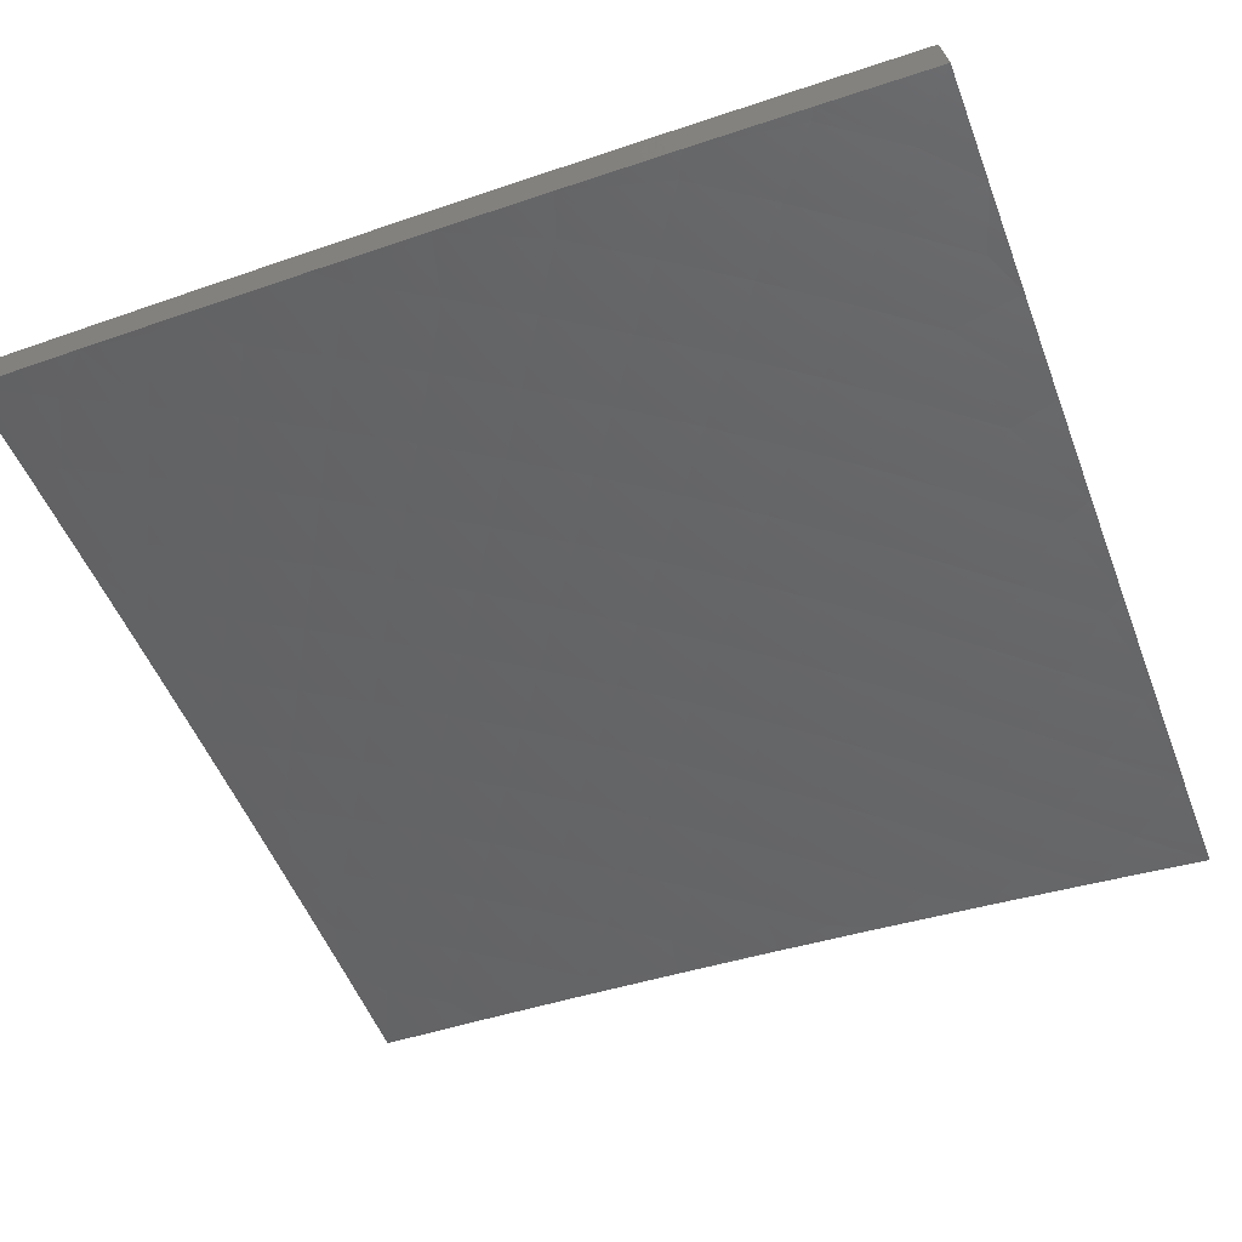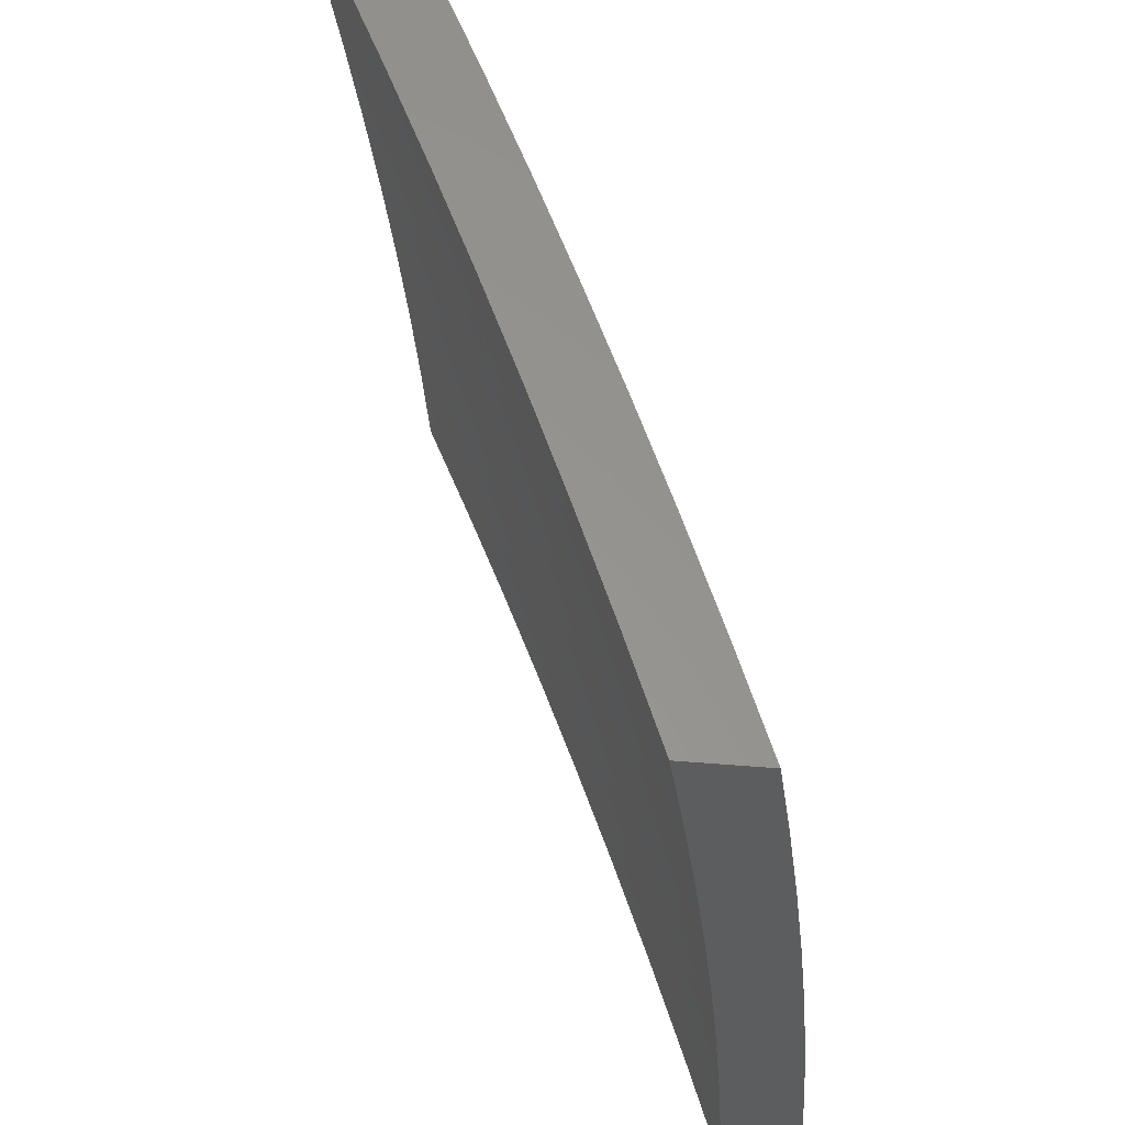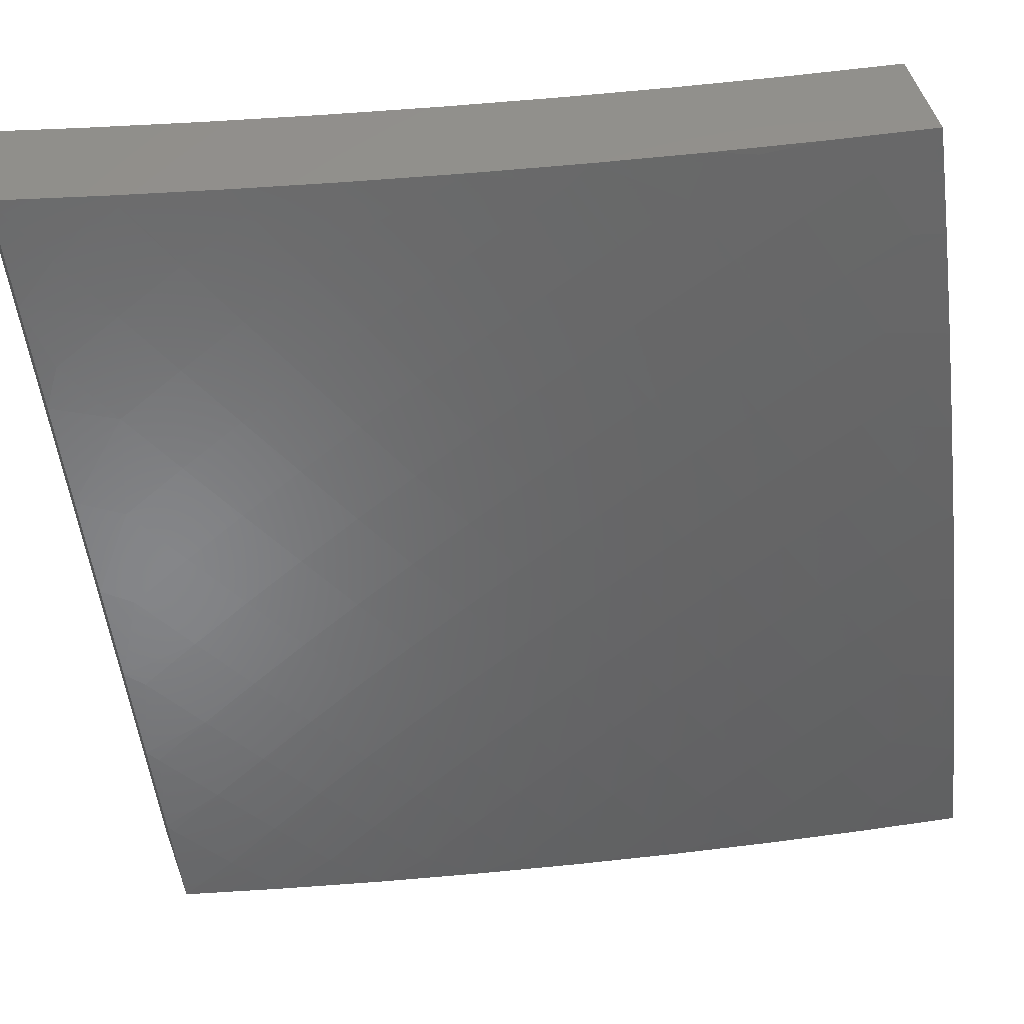
<metadata>
{"format":"stl","ext":"stl","renderer":"f3d","projection":"perspective","resolution":1024,"background":"white","views":[{"elev":-69.9,"azim":-158.8,"up":"+Z"},{"elev":-31.4,"azim":-98.8,"up":"+Y"},{"elev":57.1,"azim":-20.1,"up":"+Y"}]}
</metadata>
<code>
# stl→obj: 326 verts, 648 faces
v -2.126 3 10.76
v -2.098 3.041 10.75
v -2 3 10.78
v -2.035 3.082 10.75
v -2 3.127 10.74
v -2.084 3.155 10.72
v -2.019 3.195 10.72
v -2.132 3.228 10.68
v -2.066 3.269 10.68
v -2.18 3.301 10.65
v -2.113 3.343 10.65
v -2.229 3.374 10.61
v -2.159 3.417 10.61
v -2.277 3.447 10.57
v -2.206 3.491 10.57
v -2.325 3.52 10.53
v -2.253 3.564 10.53
v -2.373 3.592 10.5
v -2.299 3.638 10.5
v -2.42 3.665 10.46
v -2.345 3.711 10.46
v -2.468 3.737 10.42
v -2.392 3.784 10.42
v -2.516 3.809 10.37
v -2.438 3.857 10.37
v -2.563 3.881 10.33
v -2.484 3.93 10.33
v -2.611 3.953 10.29
v -2.503 4 10.3
v -2.628 4 10.26
v -2.691 3.901 10.29
v -2.74 3.972 10.25
v -2.82 3.917 10.25
v -2.753 4 10.23
v -2.87 3.987 10.2
v -2.877 4 10.19
v -2.951 3.93 10.2
v -3 4 10.16
v -3 3.877 10.21
v -2.9 3.862 10.25
v -2.979 3.804 10.25
v -2.926 3.736 10.29
v -3 3.754 10.26
v -3 3.63 10.31
v -2.947 3.611 10.33
v -3 3.505 10.36
v -2.893 3.544 10.37
v -2.965 3.487 10.37
v -2.838 3.477 10.42
v -2.909 3.421 10.42
v -2.783 3.41 10.46
v -2.853 3.355 10.46
v -2.728 3.343 10.5
v -2.796 3.288 10.5
v -2.673 3.275 10.53
v -2.74 3.222 10.53
v -2.618 3.207 10.57
v -2.683 3.155 10.57
v -2.562 3.14 10.61
v -2.626 3.089 10.61
v -2.507 3.072 10.65
v -2.57 3.022 10.65
v -2.503 3 10.67
v -2.628 3 10.64
v -2.211 3.071 10.72
v -2.252 3 10.73
v -2.273 3.028 10.72
v -2.378 3 10.7
v -2.326 3.098 10.68
v -2.389 3.051 10.68
v -2.378 3.168 10.65
v -2.443 3.12 10.65
v -2.431 3.238 10.61
v -2.497 3.189 10.61
v -2.484 3.308 10.57
v -2.551 3.258 10.57
v -2.536 3.378 10.53
v -2.605 3.327 10.53
v -2.588 3.447 10.5
v -2.659 3.396 10.5
v -2.641 3.517 10.46
v -2.712 3.464 10.46
v -2.693 3.586 10.42
v -2.766 3.532 10.42
v -2.745 3.655 10.37
v -2.819 3.6 10.37
v -2.797 3.724 10.33
v -2.872 3.668 10.33
v -2.848 3.793 10.29
v -2.451 3.004 10.68
v -2.752 3 10.6
v -2.689 3.036 10.61
v -2.876 3 10.57
v -2.811 3.047 10.57
v -2.748 3.102 10.57
v -3 3 10.53
v -2.934 3.054 10.53
v -2.87 3.112 10.53
v -2.994 3.117 10.5
v -3 3.127 10.49
v -2.929 3.176 10.5
v -2.988 3.24 10.46
v -2.863 3.233 10.5
v -2.921 3.298 10.46
v -3 3.254 10.45
v -2.979 3.363 10.42
v -3 3.38 10.4
v -2.403 3.978 10.33
v -2.378 4 10.33
v -2.359 3.904 10.37
v -2.279 3.949 10.37
v -2.236 3.874 10.42
v -2.158 3.916 10.42
v -2.116 3.841 10.46
v -2.038 3.881 10.46
v -2.074 3.765 10.5
v -2 3.754 10.52
v -2.032 3.689 10.53
v -2 3.63 10.56
v -2.106 3.649 10.53
v -2.063 3.573 10.57
v -2.18 3.607 10.53
v -2.135 3.533 10.57
v -2.252 4 10.36
v -2.199 3.992 10.37
v -2.126 4 10.39
v -2.078 3.957 10.42
v -2 4 10.41
v -2 3.877 10.47
v -2 3.505 10.61
v -2.019 3.498 10.61
v -2.09 3.458 10.61
v -2 3.379 10.66
v -2.044 3.383 10.65
v -2 3.254 10.7
v -2.642 3.83 10.33
v -2.77 3.848 10.29
v -2.72 3.778 10.33
v -2.593 3.759 10.37
v -2.669 3.708 10.37
v -2.544 3.688 10.42
v -2.619 3.638 10.42
v -2.495 3.617 10.46
v -2.568 3.567 10.46
v -2.445 3.545 10.5
v -2.517 3.497 10.5
v -2.396 3.474 10.53
v -2.467 3.426 10.53
v -2.347 3.402 10.57
v -2.416 3.355 10.57
v -2.297 3.33 10.61
v -2.365 3.285 10.61
v -2.247 3.258 10.65
v -2.313 3.214 10.65
v -2.198 3.186 10.68
v -2.262 3.142 10.68
v -2.148 3.114 10.72
v -2.805 3.167 10.53
v -2.314 3.83 10.42
v -2.27 3.756 10.46
v -2.193 3.799 10.46
v -2.225 3.682 10.5
v -2.15 3.724 10.5
v -2.876 3 10.67
v -2.933 3.054 10.63
v -3 3 10.63
v -2.994 3.117 10.59
v -3 3.127 10.59
v -2.929 3.176 10.59
v -2.988 3.24 10.56
v -2.863 3.233 10.59
v -2.921 3.298 10.56
v -2.852 3.355 10.56
v -2.909 3.421 10.52
v -2.838 3.477 10.52
v -2.892 3.544 10.47
v -2.819 3.6 10.47
v -2.872 3.668 10.43
v -2.796 3.724 10.43
v -2.848 3.793 10.39
v -2.77 3.848 10.39
v -2.82 3.917 10.35
v -2.74 3.972 10.35
v -2.753 4 10.33
v -2.628 4 10.37
v -2.691 3.901 10.39
v -2.611 3.953 10.39
v -2.642 3.83 10.43
v -2.563 3.881 10.43
v -2.593 3.759 10.47
v -2.516 3.809 10.47
v -2.544 3.688 10.52
v -2.468 3.737 10.52
v -2.495 3.617 10.56
v -2.42 3.665 10.56
v -2.445 3.545 10.59
v -2.373 3.592 10.59
v -2.396 3.474 10.63
v -2.325 3.52 10.63
v -2.346 3.402 10.67
v -2.277 3.447 10.67
v -2.297 3.33 10.71
v -2.228 3.374 10.71
v -2.247 3.258 10.74
v -2.18 3.301 10.74
v -2.197 3.186 10.78
v -2.132 3.228 10.78
v -2.148 3.114 10.81
v -2.084 3.155 10.81
v -2.098 3.041 10.85
v -2.035 3.082 10.85
v -2 3 10.88
v -2 3.127 10.84
v -2.752 3 10.7
v -2.811 3.047 10.67
v -2.87 3.112 10.63
v -2.628 3 10.73
v -2.689 3.036 10.71
v -2.747 3.102 10.67
v -2.503 3 10.77
v -2.569 3.022 10.74
v -2.626 3.089 10.71
v -2.683 3.155 10.67
v -2.74 3.222 10.63
v -2.805 3.167 10.63
v -2.796 3.288 10.59
v -2.378 3 10.8
v -2.451 3.004 10.78
v -2.507 3.072 10.74
v -2.562 3.14 10.71
v -2.618 3.207 10.67
v -2.673 3.275 10.63
v -2.728 3.342 10.59
v -2.783 3.41 10.56
v -2.252 3 10.83
v -2.273 3.028 10.81
v -2.389 3.051 10.78
v -2.443 3.12 10.74
v -2.497 3.189 10.71
v -2.551 3.258 10.67
v -2.605 3.327 10.63
v -2.659 3.395 10.59
v -2.712 3.464 10.56
v -2.766 3.532 10.52
v -2.211 3.071 10.81
v -2.126 3 10.85
v -2 3.253 10.8
v -2.019 3.195 10.81
v -2.066 3.269 10.78
v -2 3.379 10.75
v -2.044 3.383 10.74
v -2.019 3.498 10.71
v -2.089 3.458 10.71
v -2.063 3.573 10.67
v -2.135 3.533 10.67
v -2.106 3.649 10.63
v -2.18 3.607 10.63
v -2.15 3.724 10.59
v -2.225 3.682 10.59
v -2.193 3.799 10.56
v -2.269 3.756 10.56
v -2.236 3.874 10.52
v -2.314 3.83 10.52
v -2.279 3.949 10.47
v -2.359 3.904 10.47
v -2.378 4 10.43
v -2.403 3.978 10.43
v -2.503 4 10.4
v -2.484 3.93 10.43
v -2 3.505 10.71
v -2 3.629 10.66
v -2.032 3.688 10.63
v -2 3.754 10.61
v -2.074 3.765 10.59
v -2 3.877 10.56
v -2.116 3.841 10.56
v -2.038 3.881 10.56
v -2.158 3.916 10.52
v -2.078 3.957 10.52
v -2.126 4 10.49
v -2 4 10.51
v -2.199 3.992 10.47
v -2.252 4 10.46
v -2.877 4 10.29
v -2.87 3.987 10.3
v -2.9 3.861 10.35
v -2.951 3.93 10.3
v -3 3.877 10.31
v -3 4 10.26
v -2.978 3.804 10.35
v -3 3.754 10.36
v -2.925 3.736 10.39
v -3 3.63 10.41
v -2.947 3.611 10.43
v -3 3.505 10.46
v -2.965 3.487 10.47
v -3 3.38 10.5
v -2.978 3.363 10.52
v -3 3.254 10.55
v -2.378 3.168 10.74
v -2.326 3.098 10.78
v -2.313 3.213 10.74
v -2.262 3.142 10.78
v -2.431 3.238 10.71
v -2.364 3.284 10.71
v -2.483 3.308 10.67
v -2.416 3.355 10.67
v -2.536 3.377 10.63
v -2.466 3.426 10.63
v -2.588 3.447 10.59
v -2.517 3.497 10.59
v -2.64 3.516 10.56
v -2.568 3.567 10.56
v -2.693 3.586 10.52
v -2.619 3.638 10.52
v -2.745 3.655 10.47
v -2.669 3.708 10.47
v -2.72 3.778 10.43
v -2.113 3.343 10.74
v -2.159 3.417 10.71
v -2.206 3.491 10.67
v -2.252 3.564 10.63
v -2.299 3.638 10.59
v -2.345 3.711 10.56
v -2.392 3.784 10.52
v -2.438 3.857 10.47
f 1 2 3
f 3 2 4
f 3 4 5
f 5 4 6
f 5 6 7
f 7 6 8
f 7 8 9
f 9 8 10
f 9 10 11
f 11 10 12
f 11 12 13
f 13 12 14
f 13 14 15
f 15 14 16
f 15 16 17
f 17 16 18
f 17 18 19
f 19 18 20
f 19 20 21
f 21 20 22
f 21 22 23
f 23 22 24
f 23 24 25
f 25 24 26
f 25 26 27
f 27 26 28
f 27 28 29
f 29 28 30
f 30 28 31
f 30 31 32
f 32 31 33
f 32 33 34
f 34 33 35
f 34 35 36
f 36 35 37
f 36 37 38
f 38 37 39
f 39 37 40
f 39 40 41
f 41 40 42
f 41 42 43
f 43 42 44
f 44 42 45
f 44 45 46
f 46 45 47
f 46 47 48
f 48 47 49
f 48 49 50
f 50 49 51
f 50 51 52
f 52 51 53
f 52 53 54
f 54 53 55
f 54 55 56
f 56 55 57
f 56 57 58
f 58 57 59
f 58 59 60
f 60 59 61
f 60 61 62
f 62 61 63
f 62 63 64
f 2 1 65
f 65 1 66
f 65 66 67
f 67 66 68
f 67 68 69
f 69 68 70
f 69 70 71
f 71 70 72
f 71 72 73
f 73 72 74
f 73 74 75
f 75 74 76
f 75 76 77
f 77 76 78
f 77 78 79
f 79 78 80
f 79 80 81
f 81 80 82
f 81 82 83
f 83 82 84
f 83 84 85
f 85 84 86
f 85 86 87
f 87 86 88
f 87 88 89
f 89 88 42
f 89 42 40
f 70 68 90
f 90 68 63
f 90 63 61
f 91 92 64
f 64 92 60
f 64 60 62
f 93 94 91
f 91 94 95
f 91 95 92
f 92 95 60
f 96 97 93
f 93 97 98
f 93 98 94
f 94 98 95
f 97 96 99
f 99 96 100
f 99 100 101
f 101 100 102
f 101 102 103
f 103 102 104
f 103 104 54
f 54 104 52
f 100 105 102
f 102 105 104
f 104 105 106
f 106 105 107
f 106 107 50
f 50 107 48
f 107 46 48
f 43 39 41
f 34 30 32
f 27 29 108
f 108 29 109
f 108 109 110
f 110 109 111
f 110 111 112
f 112 111 113
f 112 113 114
f 114 113 115
f 114 115 116
f 116 115 117
f 116 117 118
f 118 117 119
f 118 119 120
f 120 119 121
f 120 121 122
f 122 121 123
f 122 123 17
f 17 123 15
f 109 124 111
f 111 124 125
f 111 125 113
f 113 125 126
f 113 126 127
f 127 126 128
f 127 128 129
f 124 126 125
f 127 129 115
f 115 129 117
f 119 130 121
f 121 130 131
f 121 131 123
f 123 131 132
f 123 132 15
f 15 132 13
f 130 133 131
f 131 133 134
f 131 134 132
f 132 134 13
f 133 135 134
f 134 135 9
f 134 9 11
f 9 135 7
f 7 135 5
f 28 26 31
f 31 26 136
f 31 136 137
f 137 136 138
f 137 138 87
f 87 138 85
f 26 24 136
f 136 24 139
f 136 139 138
f 138 139 140
f 138 140 85
f 85 140 83
f 24 22 139
f 139 22 141
f 139 141 140
f 140 141 142
f 140 142 83
f 83 142 81
f 22 20 141
f 141 20 143
f 141 143 142
f 142 143 144
f 142 144 81
f 81 144 79
f 20 18 143
f 143 18 145
f 143 145 144
f 144 145 146
f 144 146 79
f 79 146 77
f 18 16 145
f 145 16 147
f 145 147 146
f 146 147 148
f 146 148 77
f 77 148 75
f 16 14 147
f 147 14 149
f 147 149 148
f 148 149 150
f 148 150 75
f 75 150 73
f 14 12 149
f 149 12 151
f 149 151 150
f 150 151 152
f 150 152 73
f 73 152 71
f 12 10 151
f 151 10 153
f 151 153 152
f 152 153 154
f 152 154 71
f 71 154 69
f 10 8 153
f 153 8 155
f 153 155 154
f 154 155 156
f 154 156 69
f 69 156 67
f 8 6 155
f 155 6 157
f 155 157 156
f 156 157 65
f 156 65 67
f 6 4 157
f 157 4 2
f 157 2 65
f 33 31 137
f 87 89 137
f 137 89 33
f 89 40 33
f 33 40 35
f 35 40 37
f 90 61 70
f 70 61 72
f 61 59 72
f 72 59 74
f 59 57 74
f 74 57 76
f 57 55 76
f 76 55 78
f 55 53 78
f 78 53 80
f 53 51 80
f 80 51 82
f 51 49 82
f 82 49 84
f 49 47 84
f 84 47 86
f 45 42 88
f 47 45 86
f 86 45 88
f 60 95 58
f 58 95 158
f 58 158 56
f 56 158 103
f 56 103 54
f 106 50 52
f 106 52 104
f 101 103 158
f 101 158 98
f 98 158 95
f 99 101 98
f 97 99 98
f 108 110 27
f 27 110 25
f 23 25 159
f 159 25 110
f 159 110 112
f 21 23 160
f 160 23 159
f 160 159 161
f 161 159 112
f 161 112 114
f 122 17 19
f 19 21 162
f 162 21 160
f 162 160 163
f 163 160 161
f 163 161 116
f 116 161 114
f 134 11 13
f 120 122 162
f 162 122 19
f 120 162 163
f 118 120 163
f 118 163 116
f 127 115 113
f 164 165 166
f 166 165 167
f 166 167 168
f 168 167 169
f 168 169 170
f 170 169 171
f 170 171 172
f 172 171 173
f 172 173 174
f 174 173 175
f 174 175 176
f 176 175 177
f 176 177 178
f 178 177 179
f 178 179 180
f 180 179 181
f 180 181 182
f 182 181 183
f 182 183 184
f 184 183 185
f 185 183 186
f 185 186 187
f 187 186 188
f 187 188 189
f 189 188 190
f 189 190 191
f 191 190 192
f 191 192 193
f 193 192 194
f 193 194 195
f 195 194 196
f 195 196 197
f 197 196 198
f 197 198 199
f 199 198 200
f 199 200 201
f 201 200 202
f 201 202 203
f 203 202 204
f 203 204 205
f 205 204 206
f 205 206 207
f 207 206 208
f 207 208 209
f 209 208 210
f 209 210 211
f 211 210 212
f 211 212 213
f 214 215 164
f 164 215 216
f 164 216 165
f 165 216 167
f 217 218 214
f 214 218 219
f 214 219 215
f 215 219 216
f 220 221 217
f 217 221 222
f 217 222 218
f 218 222 223
f 218 223 219
f 219 223 224
f 219 224 225
f 225 224 226
f 225 226 171
f 171 226 173
f 227 228 220
f 220 228 229
f 220 229 221
f 221 229 230
f 221 230 222
f 222 230 231
f 222 231 223
f 223 231 232
f 223 232 224
f 224 232 233
f 224 233 226
f 226 233 234
f 226 234 173
f 173 234 175
f 235 236 227
f 227 236 237
f 227 237 228
f 228 237 238
f 228 238 229
f 229 238 239
f 229 239 230
f 230 239 240
f 230 240 231
f 231 240 241
f 231 241 232
f 232 241 242
f 232 242 233
f 233 242 243
f 233 243 234
f 234 243 244
f 234 244 175
f 175 244 177
f 236 235 245
f 245 235 246
f 245 246 210
f 210 246 212
f 247 248 213
f 213 248 209
f 213 209 211
f 248 247 249
f 249 247 250
f 249 250 251
f 251 250 252
f 251 252 253
f 253 252 254
f 253 254 255
f 255 254 256
f 255 256 257
f 257 256 258
f 257 258 259
f 259 258 260
f 259 260 261
f 261 260 262
f 261 262 263
f 263 262 264
f 263 264 265
f 265 264 266
f 265 266 267
f 267 266 268
f 267 268 269
f 269 268 187
f 269 187 189
f 250 270 252
f 252 270 254
f 270 271 254
f 254 271 256
f 256 271 272
f 272 271 273
f 272 273 274
f 274 273 275
f 274 275 276
f 276 275 277
f 276 277 278
f 278 277 279
f 278 279 280
f 280 279 281
f 281 279 277
f 281 277 275
f 278 280 282
f 282 280 283
f 282 283 264
f 264 283 266
f 268 185 187
f 184 284 182
f 182 284 285
f 182 285 286
f 286 285 287
f 286 287 288
f 288 287 289
f 289 287 284
f 284 287 285
f 286 288 290
f 290 288 291
f 290 291 292
f 292 291 293
f 292 293 294
f 294 293 295
f 294 295 176
f 176 295 296
f 176 296 174
f 174 296 297
f 174 297 298
f 298 297 299
f 298 299 172
f 172 299 170
f 295 297 296
f 299 168 170
f 258 256 272
f 169 167 216
f 219 225 216
f 216 225 169
f 225 171 169
f 174 298 172
f 292 294 178
f 178 294 176
f 238 237 300
f 300 237 301
f 300 301 302
f 302 301 303
f 302 303 204
f 204 303 206
f 239 238 304
f 304 238 300
f 304 300 305
f 305 300 302
f 305 302 202
f 202 302 204
f 240 239 306
f 306 239 304
f 306 304 307
f 307 304 305
f 307 305 200
f 200 305 202
f 241 240 308
f 308 240 306
f 308 306 309
f 309 306 307
f 309 307 198
f 198 307 200
f 242 241 310
f 310 241 308
f 310 308 311
f 311 308 309
f 311 309 196
f 196 309 198
f 243 242 312
f 312 242 310
f 312 310 313
f 313 310 311
f 313 311 194
f 194 311 196
f 244 243 314
f 314 243 312
f 314 312 315
f 315 312 313
f 315 313 192
f 192 313 194
f 177 244 316
f 316 244 314
f 316 314 317
f 317 314 315
f 317 315 190
f 190 315 192
f 286 290 292
f 286 292 180
f 180 292 178
f 245 303 236
f 236 303 301
f 236 301 237
f 208 206 245
f 245 206 303
f 317 318 316
f 316 318 179
f 316 179 177
f 179 318 181
f 181 318 186
f 181 186 183
f 190 188 317
f 317 188 318
f 286 180 182
f 188 186 318
f 210 208 245
f 248 249 209
f 209 249 207
f 205 207 319
f 319 207 249
f 319 249 251
f 203 205 320
f 320 205 319
f 320 319 253
f 253 319 251
f 201 203 321
f 321 203 320
f 321 320 255
f 255 320 253
f 199 201 322
f 322 201 321
f 322 321 257
f 257 321 255
f 197 199 323
f 323 199 322
f 323 322 259
f 259 322 257
f 195 197 324
f 324 197 323
f 324 323 261
f 261 323 259
f 193 195 325
f 325 195 324
f 325 324 263
f 263 324 261
f 269 189 191
f 191 193 326
f 326 193 325
f 326 325 265
f 265 325 263
f 267 269 326
f 326 269 191
f 267 326 265
f 272 274 258
f 258 274 260
f 274 276 260
f 260 276 262
f 276 278 262
f 262 278 264
f 278 282 264
f 38 39 289
f 289 39 288
f 288 39 43
f 288 43 291
f 291 43 44
f 291 44 293
f 293 44 46
f 293 46 295
f 295 46 107
f 295 107 297
f 297 107 105
f 297 105 299
f 299 105 100
f 299 100 168
f 168 100 96
f 168 96 166
f 96 93 166
f 166 93 91
f 166 91 164
f 164 91 64
f 164 64 214
f 214 64 63
f 214 63 217
f 217 63 68
f 217 68 220
f 220 68 66
f 220 66 227
f 227 66 1
f 227 1 235
f 235 1 246
f 246 1 3
f 246 3 212
f 281 128 280
f 280 128 126
f 280 126 283
f 283 126 266
f 266 126 124
f 266 124 268
f 268 124 109
f 268 109 185
f 185 109 29
f 185 29 184
f 184 29 30
f 184 30 284
f 284 30 34
f 284 34 289
f 289 34 36
f 289 36 38
f 212 3 213
f 213 3 5
f 213 5 247
f 247 5 135
f 247 135 250
f 250 135 133
f 250 133 270
f 270 133 130
f 270 130 271
f 271 130 119
f 271 119 273
f 273 119 117
f 273 117 275
f 275 117 129
f 275 129 281
f 281 129 128

</code>
